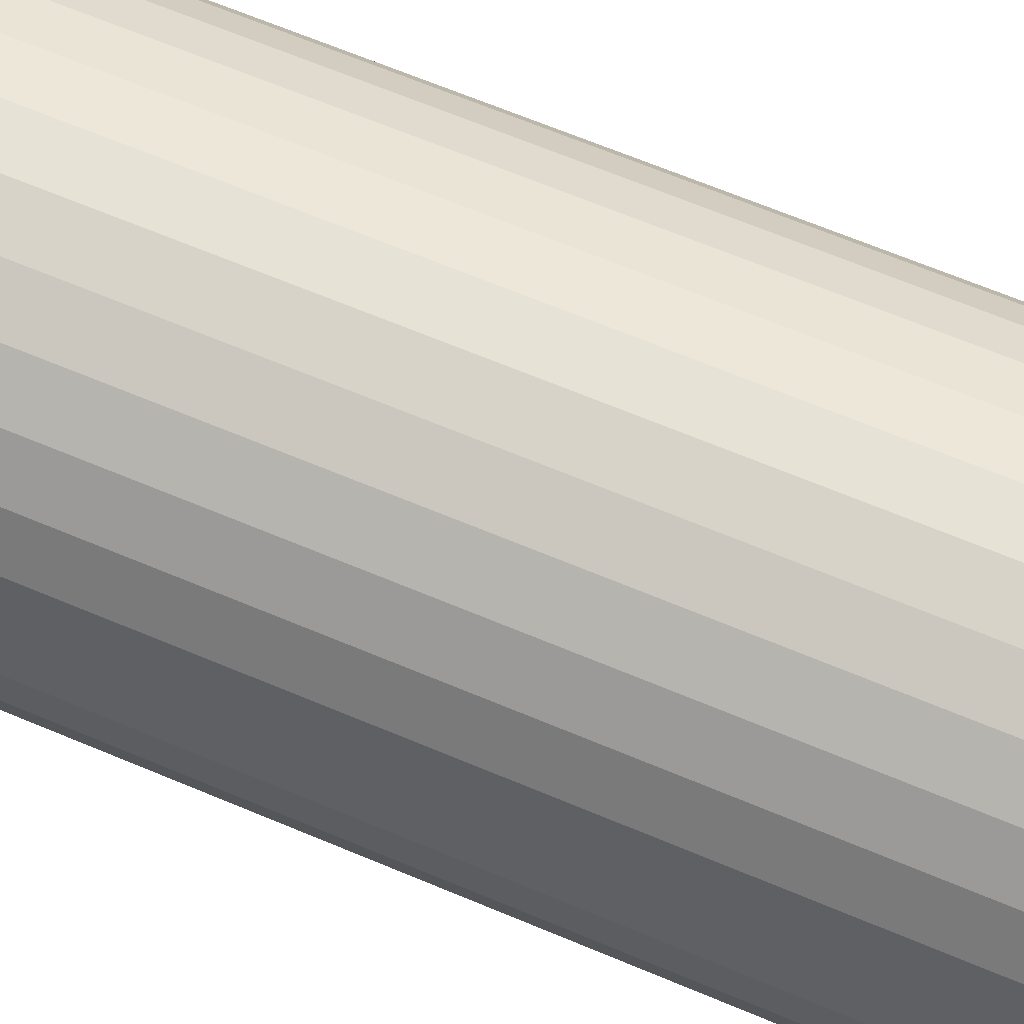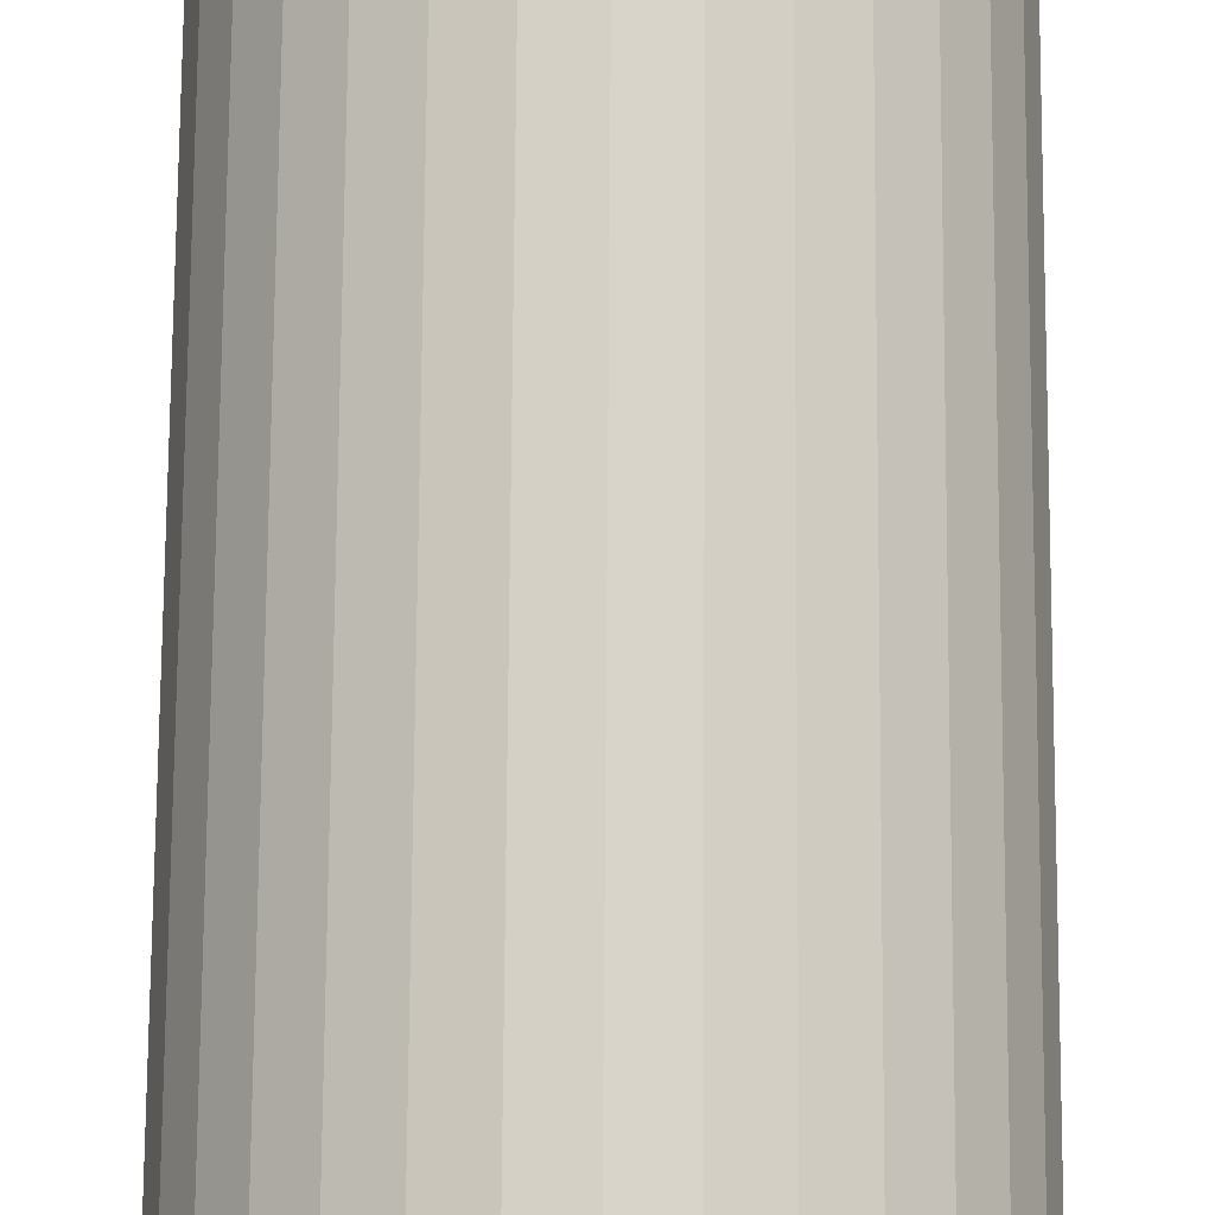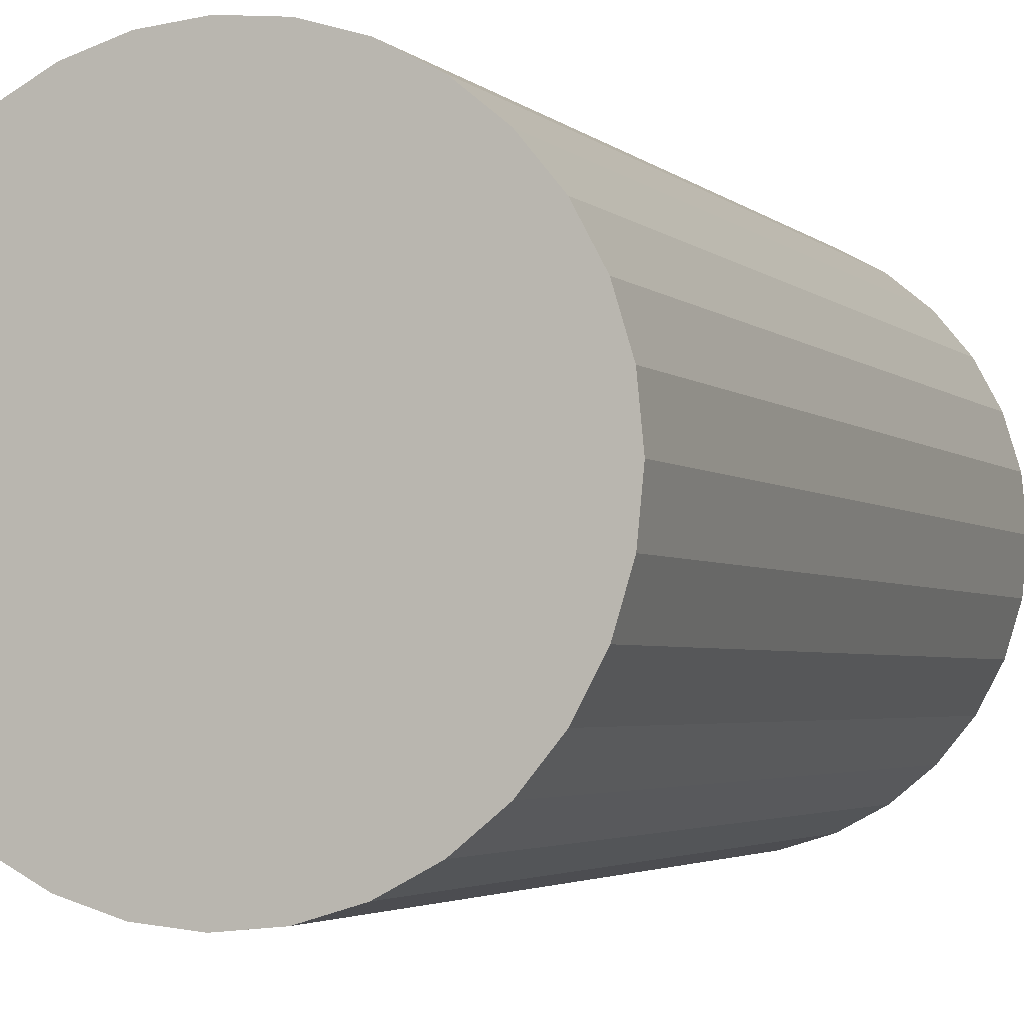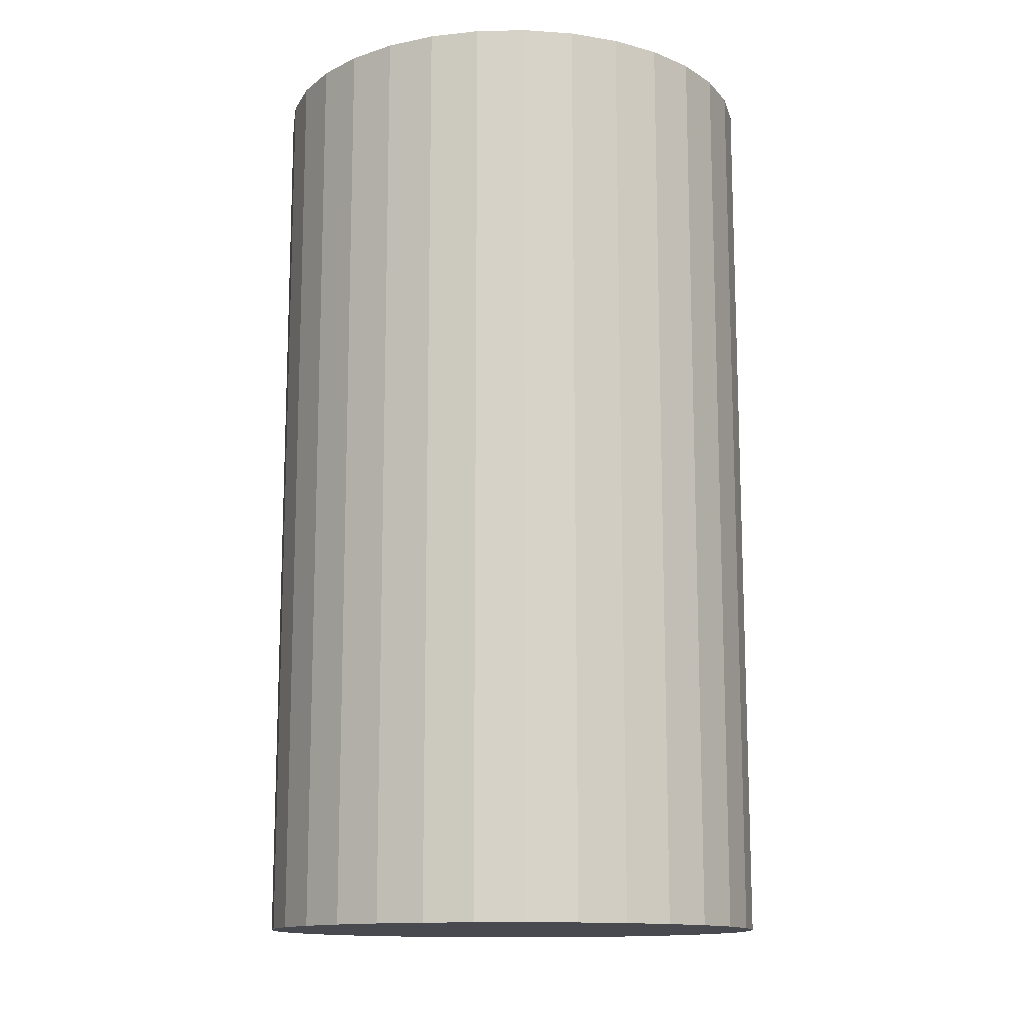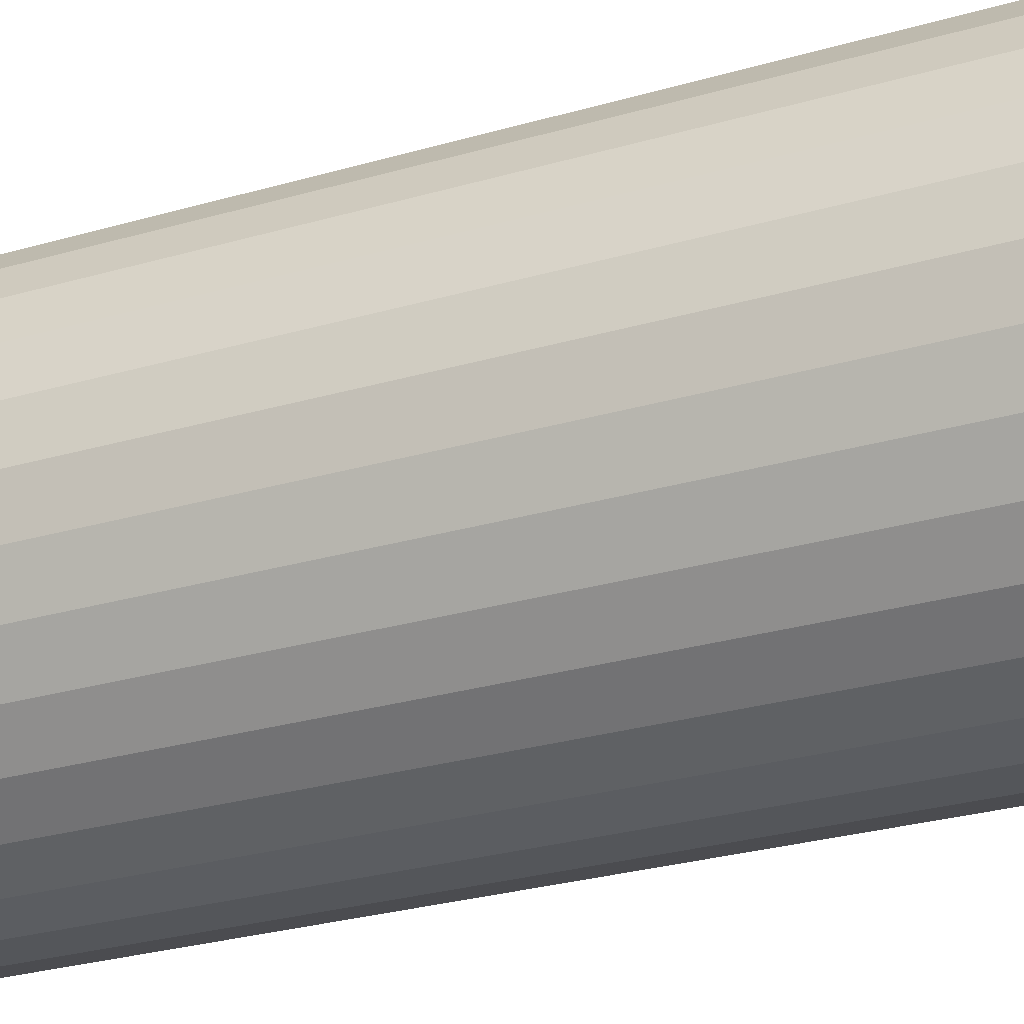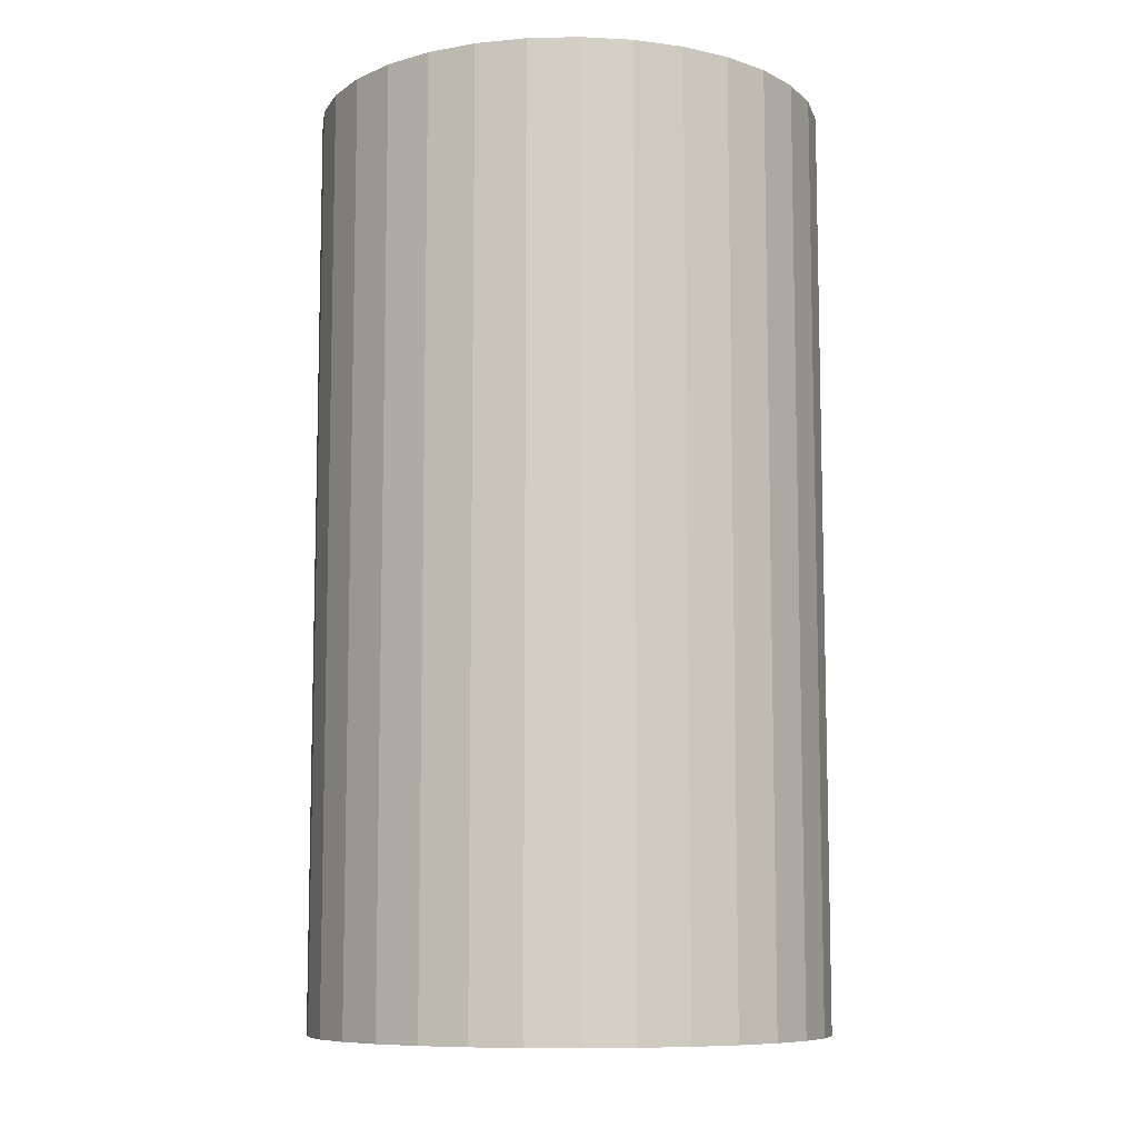
<metadata>
{"format":"obj","ext":"obj","renderer":"f3d","projection":"perspective","resolution":1024,"background":"white","views":[{"elev":69.8,"azim":-67.6,"up":"+Y"},{"elev":76.5,"azim":0.4,"up":"+Y"},{"elev":-3.1,"azim":21.4,"up":"+Y"},{"elev":-13.5,"azim":143.2,"up":"+Z"},{"elev":-30.9,"azim":-67.9,"up":"+Y"},{"elev":-9.0,"azim":-171.1,"up":"+Z"}]}
</metadata>
<code>
v 0 0 -0.04381
v 0.02433 0 -0.04381
v 0.02433 0 0.04381
v 0 0 0.04381
v 0.02387 0.004747 -0.04381
v 0.02387 0.004747 0.04381
v 0.02248 0.009312 -0.04381
v 0.02248 0.009312 0.04381
v 0.02023 0.01352 -0.04381
v 0.02023 0.01352 0.04381
v 0.01721 0.01721 -0.04381
v 0.01721 0.01721 0.04381
v 0.01352 0.02023 -0.04381
v 0.01352 0.02023 0.04381
v 0.009312 0.02248 -0.04381
v 0.009312 0.02248 0.04381
v 0.004747 0.02387 -0.04381
v 0.004747 0.02387 0.04381
v 0 0.02433 -0.04381
v 0 0.02433 0.04381
v -0.004747 0.02387 -0.04381
v -0.004747 0.02387 0.04381
v -0.009312 0.02248 -0.04381
v -0.009312 0.02248 0.04381
v -0.01352 0.02023 -0.04381
v -0.01352 0.02023 0.04381
v -0.01721 0.01721 -0.04381
v -0.01721 0.01721 0.04381
v -0.02023 0.01352 -0.04381
v -0.02023 0.01352 0.04381
v -0.02248 0.009312 -0.04381
v -0.02248 0.009312 0.04381
v -0.02387 0.004747 -0.04381
v -0.02387 0.004747 0.04381
v -0.02433 0 -0.04381
v -0.02433 0 0.04381
v -0.02387 -0.004747 -0.04381
v -0.02387 -0.004747 0.04381
v -0.02248 -0.009312 -0.04381
v -0.02248 -0.009312 0.04381
v -0.02023 -0.01352 -0.04381
v -0.02023 -0.01352 0.04381
v -0.01721 -0.01721 -0.04381
v -0.01721 -0.01721 0.04381
v -0.01352 -0.02023 -0.04381
v -0.01352 -0.02023 0.04381
v -0.009312 -0.02248 -0.04381
v -0.009312 -0.02248 0.04381
v -0.004747 -0.02387 -0.04381
v -0.004747 -0.02387 0.04381
v -0 -0.02433 -0.04381
v -0 -0.02433 0.04381
v 0.004747 -0.02387 -0.04381
v 0.004747 -0.02387 0.04381
v 0.009312 -0.02248 -0.04381
v 0.009312 -0.02248 0.04381
v 0.01352 -0.02023 -0.04381
v 0.01352 -0.02023 0.04381
v 0.01721 -0.01721 -0.04381
v 0.01721 -0.01721 0.04381
v 0.02023 -0.01352 -0.04381
v 0.02023 -0.01352 0.04381
v 0.02248 -0.009312 -0.04381
v 0.02248 -0.009312 0.04381
v 0.02387 -0.004747 -0.04381
v 0.02387 -0.004747 0.04381
f 2 1 5
f 2 5 3
f 3 5 6
f 3 6 4
f 5 1 7
f 5 7 6
f 6 7 8
f 6 8 4
f 7 1 9
f 7 9 8
f 8 9 10
f 8 10 4
f 9 1 11
f 9 11 10
f 10 11 12
f 10 12 4
f 11 1 13
f 11 13 12
f 12 13 14
f 12 14 4
f 13 1 15
f 13 15 14
f 14 15 16
f 14 16 4
f 15 1 17
f 15 17 16
f 16 17 18
f 16 18 4
f 17 1 19
f 17 19 18
f 18 19 20
f 18 20 4
f 19 1 21
f 19 21 20
f 20 21 22
f 20 22 4
f 21 1 23
f 21 23 22
f 22 23 24
f 22 24 4
f 23 1 25
f 23 25 24
f 24 25 26
f 24 26 4
f 25 1 27
f 25 27 26
f 26 27 28
f 26 28 4
f 27 1 29
f 27 29 28
f 28 29 30
f 28 30 4
f 29 1 31
f 29 31 30
f 30 31 32
f 30 32 4
f 31 1 33
f 31 33 32
f 32 33 34
f 32 34 4
f 33 1 35
f 33 35 34
f 34 35 36
f 34 36 4
f 35 1 37
f 35 37 36
f 36 37 38
f 36 38 4
f 37 1 39
f 37 39 38
f 38 39 40
f 38 40 4
f 39 1 41
f 39 41 40
f 40 41 42
f 40 42 4
f 41 1 43
f 41 43 42
f 42 43 44
f 42 44 4
f 43 1 45
f 43 45 44
f 44 45 46
f 44 46 4
f 45 1 47
f 45 47 46
f 46 47 48
f 46 48 4
f 47 1 49
f 47 49 48
f 48 49 50
f 48 50 4
f 49 1 51
f 49 51 50
f 50 51 52
f 50 52 4
f 51 1 53
f 51 53 52
f 52 53 54
f 52 54 4
f 53 1 55
f 53 55 54
f 54 55 56
f 54 56 4
f 55 1 57
f 55 57 56
f 56 57 58
f 56 58 4
f 57 1 59
f 57 59 58
f 58 59 60
f 58 60 4
f 59 1 61
f 59 61 60
f 60 61 62
f 60 62 4
f 61 1 63
f 61 63 62
f 62 63 64
f 62 64 4
f 63 1 65
f 63 65 64
f 64 65 66
f 64 66 4
f 65 1 2
f 65 2 66
f 66 2 3
f 66 3 4

</code>
